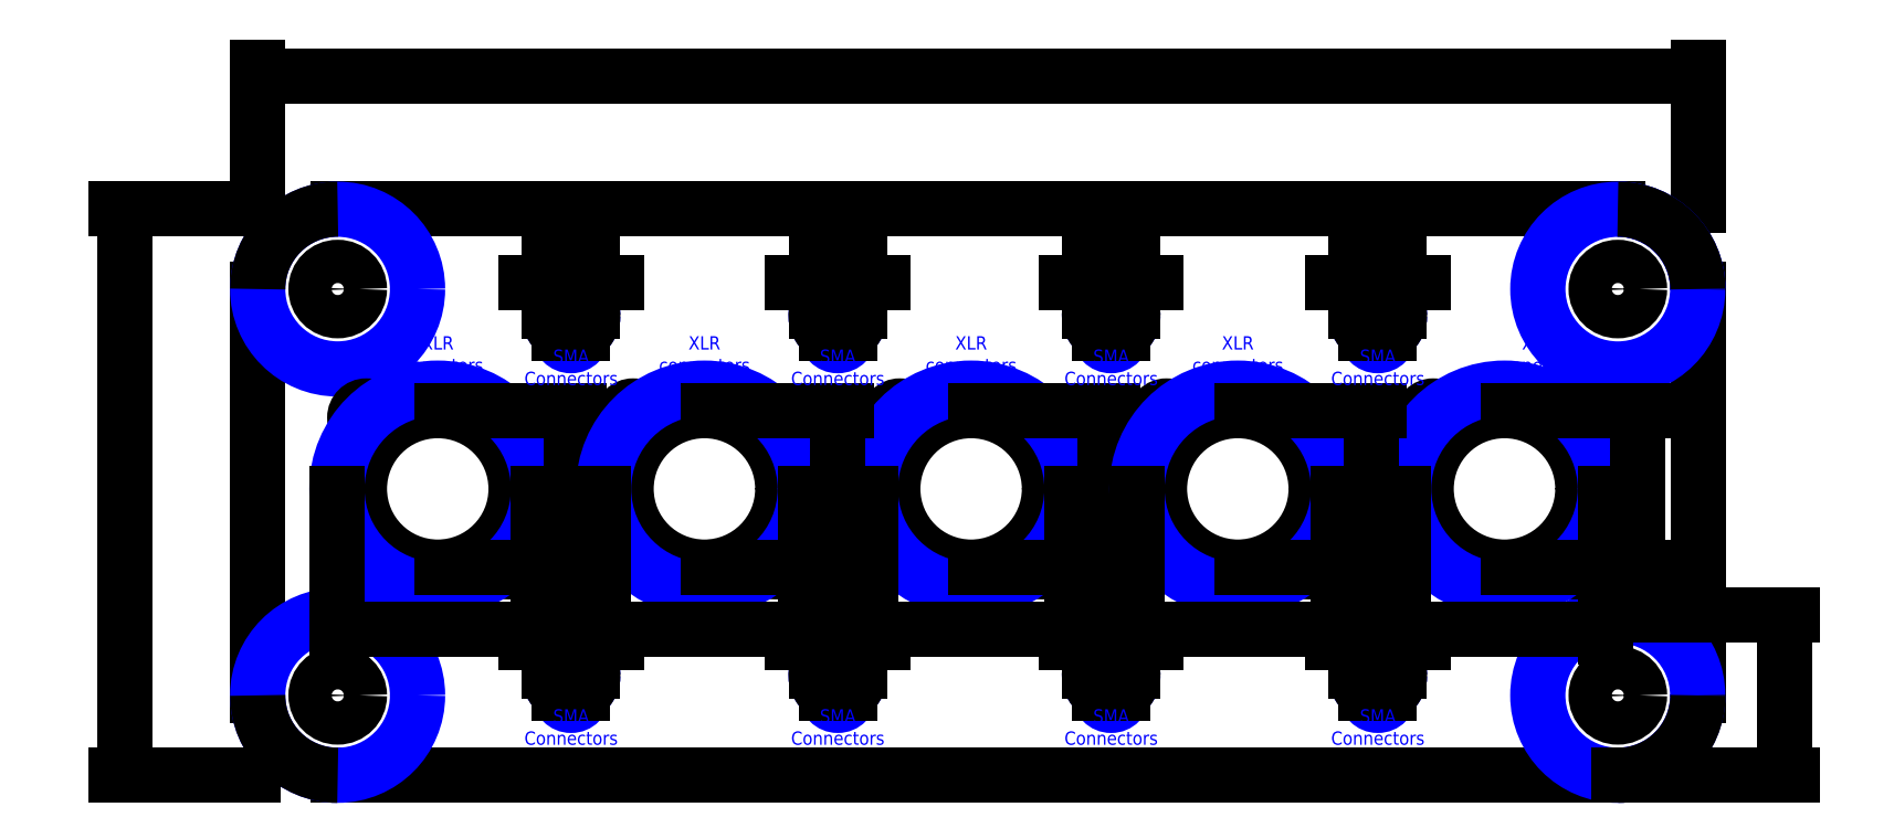
<metadata>
{"format":"dxf","ext":"dxf","renderer":"ezdxf+matplotlib","layout":"modelspace","background":"white","min_lineweight":24,"dpi":150}
</metadata>
<code>
0
SECTION
2
ENTITIES
0
LINE
8
0
10
12
20
0
11
204
21
0
0
LINE
8
0
10
216
20
-12
11
216
21
-73
0
LINE
8
0
10
204
20
-85
11
12
21
-85
0
LINE
8
0
10
0
20
-73
11
0
21
-12
0
CIRCLE
8
0
10
12
20
-73
40
3.25
0
CIRCLE
8
0
10
12
20
-12
40
3.25
0
CIRCLE
8
0
10
204
20
-12
40
3.25
0
CIRCLE
8
0
10
204
20
-73
40
3.25
0
CIRCLE
8
guide
10
11.98
20
-12
40
11.99
0
CIRCLE
8
guide
10
11.98
20
-73
40
11.99
0
CIRCLE
8
guide
10
204
20
-12.01
40
11.99
0
CIRCLE
8
guide
10
204
20
-73
40
11.99
0
DIMENSION
8
guide
2
*D1
10
140
20
20
30
0
11
108
21
21.88
31
0
70
   32
71
    5
3
Standard
53
0
210
0
220
0
230
1
13
0
23
0
33
0
14
216
24
0
34
0
0
DIMENSION
8
guide
2
*D2
10
-20
20
-80
30
0
11
-21.88
21
-42.5
31
0
70
   32
71
    5
3
Standard
53
0
210
0
220
0
230
1
13
0
23
0
33
0
14
0
24
-85
34
0
50
90
0
DIMENSION
8
guide
2
*D3
10
229
20
-93
30
0
11
227.1
21
-73
31
0
70
   32
71
    5
3
Standard
53
0
210
0
220
0
230
1
13
204
23
-61
33
0
14
203.6
24
-85
34
0
50
90
0
ARC
8
guide
10
204
20
-12
40
12
50
0
51
90
0
ARC
8
0
10
204
20
-12
40
12
50
0
51
90
0
ARC
8
0
10
204
20
-73
40
12
50
270
51
0
0
ARC
8
0
10
12
20
-73
40
12
50
180
51
270
0
ARC
8
0
10
12
20
-12
40
12
50
90
51
180
0
MTEXT
8
guide
10
192
20
-22
30
0
40
2
41
14
71
    5
72
    1
1
XLR\Pconnectors
7
standard
210
0
220
0
230
1
50
0
73
    2
44
1
0
CIRCLE
8
0
10
27
20
-42
40
11.75
0
CIRCLE
8
0
10
37.69
20
-52.69
40
1.75
0
CIRCLE
8
0
10
16.31
20
-31.31
40
1.75
0
CIRCLE
8
guide
10
27
20
-42
40
15.12
0
MTEXT
8
guide
10
27
20
-22
30
0
40
2
41
14
71
    5
72
    1
1
XLR\Pconnectors
7
standard
210
0
220
0
230
1
50
0
73
    2
44
1
0
DIMENSION
8
guide
2
*D4
10
47
20
-62
30
0
11
45.12
21
-42
31
0
70
   32
71
    5
3
Standard
53
0
210
0
220
0
230
1
13
27
23
-30.25
33
0
14
27
24
-53.75
34
0
50
90
0
DIMENSION
8
guide
2
*D5
10
42.12
20
-63
30
0
11
27.01
21
-61.12
31
0
70
   32
71
    5
3
Standard
53
0
210
0
220
0
230
1
13
11.9
23
-42
33
0
14
42.12
24
-42
34
0
0
CIRCLE
8
0
10
107
20
-42
40
11.75
0
CIRCLE
8
0
10
117.7
20
-52.69
40
1.75
0
CIRCLE
8
0
10
96.31
20
-31.31
40
1.75
0
CIRCLE
8
guide
10
107
20
-42
40
15.12
0
MTEXT
8
guide
10
107
20
-22
30
0
40
2
41
14
71
    5
72
    1
1
XLR\Pconnectors
7
standard
210
0
220
0
230
1
50
0
73
    2
44
1
0
DIMENSION
8
guide
2
*D6
10
127
20
-62
30
0
11
125.1
21
-42
31
0
70
   32
71
    5
3
Standard
53
0
210
0
220
0
230
1
13
107
23
-30.25
33
0
14
107
24
-53.75
34
0
50
90
0
DIMENSION
8
guide
2
*D7
10
122.1
20
-63
30
0
11
107
21
-61.12
31
0
70
   32
71
    5
3
Standard
53
0
210
0
220
0
230
1
13
91.9
23
-42
33
0
14
122.1
24
-42
34
0
0
CIRCLE
8
0
10
67
20
-42
40
11.75
0
CIRCLE
8
0
10
77.69
20
-52.69
40
1.75
0
CIRCLE
8
0
10
56.31
20
-31.31
40
1.75
0
CIRCLE
8
guide
10
67
20
-42
40
15.12
0
MTEXT
8
guide
10
67
20
-22
30
0
40
2
41
14
71
    5
72
    1
1
XLR\Pconnectors
7
standard
210
0
220
0
230
1
50
0
73
    2
44
1
0
DIMENSION
8
guide
2
*D8
10
87
20
-62
30
0
11
85.12
21
-42
31
0
70
   32
71
    5
3
Standard
53
0
210
0
220
0
230
1
13
67
23
-30.25
33
0
14
67
24
-53.75
34
0
50
90
0
DIMENSION
8
guide
2
*D9
10
82.12
20
-63
30
0
11
67.01
21
-61.12
31
0
70
   32
71
    5
3
Standard
53
0
210
0
220
0
230
1
13
51.9
23
-42
33
0
14
82.12
24
-42
34
0
0
CIRCLE
8
0
10
187
20
-42
40
11.75
0
CIRCLE
8
0
10
197.7
20
-52.69
40
1.75
0
CIRCLE
8
0
10
176.3
20
-31.31
40
1.75
0
CIRCLE
8
guide
10
187
20
-42
40
15.12
0
DIMENSION
8
guide
2
*D10
10
207
20
-62
30
0
11
205.1
21
-42
31
0
70
   32
71
    5
3
Standard
53
0
210
0
220
0
230
1
13
187
23
-30.25
33
0
14
187
24
-53.75
34
0
50
90
0
DIMENSION
8
guide
2
*D11
10
202.1
20
-63
30
0
11
187
21
-61.12
31
0
70
   32
71
    5
3
Standard
53
0
210
0
220
0
230
1
13
171.9
23
-42
33
0
14
202.1
24
-42
34
0
0
CIRCLE
8
0
10
147
20
-42
40
11.75
0
CIRCLE
8
0
10
157.7
20
-52.69
40
1.75
0
CIRCLE
8
0
10
136.3
20
-31.31
40
1.75
0
CIRCLE
8
guide
10
147
20
-42
40
15.12
0
MTEXT
8
guide
10
147
20
-22
30
0
40
2
41
14
71
    5
72
    1
1
XLR\Pconnectors
7
standard
210
0
220
0
230
1
50
0
73
    2
44
1
0
DIMENSION
8
guide
2
*D12
10
167
20
-62
30
0
11
165.1
21
-42
31
0
70
   32
71
    5
3
Standard
53
0
210
0
220
0
230
1
13
147
23
-30.25
33
0
14
147
24
-53.75
34
0
50
90
0
DIMENSION
8
guide
2
*D13
10
162.1
20
-63
30
0
11
147
21
-61.12
31
0
70
   32
71
    5
3
Standard
53
0
210
0
220
0
230
1
13
131.9
23
-42
33
0
14
162.1
24
-42
34
0
0
CIRCLE
8
guide
10
47
20
-16
40
3.25
0
CIRCLE
8
guide
10
47
20
-18.75
40
1.75
0
LINE
8
0
10
45.25
20
-18.74
11
48.75
21
-18.74
0
ARC
8
0
10
47
20
-16
40
3.25
50
302.6
51
237.4
0
DIMENSION
8
guide
2
*D14
10
48.75
20
-11
30
0
11
47
21
-9.125
31
0
70
   32
71
    5
3
Standard
53
0
210
0
220
0
230
1
13
45.25
23
-18.74
33
0
14
48.75
24
-18.74
34
0
0
DIMENSION
8
guide
2
*D15
10
50.25
20
-7
30
0
11
47
21
-5.125
31
0
70
   32
71
    5
3
Standard
53
0
210
0
220
0
230
1
13
43.75
23
-16
33
0
14
50.25
24
-16
34
0
0
CIRCLE
8
guide
10
87
20
-16
40
3.25
0
CIRCLE
8
guide
10
87
20
-18.75
40
1.75
0
LINE
8
0
10
85.25
20
-18.74
11
88.75
21
-18.74
0
ARC
8
0
10
87
20
-16
40
3.25
50
302.6
51
237.4
0
DIMENSION
8
guide
2
*D16
10
88.75
20
-11
30
0
11
87
21
-9.125
31
0
70
   32
71
    5
3
Standard
53
0
210
0
220
0
230
1
13
85.25
23
-18.74
33
0
14
88.75
24
-18.74
34
0
0
DIMENSION
8
guide
2
*D17
10
90.25
20
-7
30
0
11
87
21
-5.125
31
0
70
   32
71
    5
3
Standard
53
0
210
0
220
0
230
1
13
83.75
23
-16
33
0
14
90.25
24
-16
34
0
0
CIRCLE
8
guide
10
128
20
-16
40
3.25
0
CIRCLE
8
guide
10
128
20
-18.75
40
1.75
0
LINE
8
0
10
126.3
20
-18.74
11
129.7
21
-18.74
0
DIMENSION
8
guide
2
*D18
10
129.7
20
-11
30
0
11
128
21
-9.125
31
0
70
   32
71
    5
3
Standard
53
0
210
0
220
0
230
1
13
126.3
23
-18.74
33
0
14
129.7
24
-18.74
34
0
0
DIMENSION
8
guide
2
*D19
10
131.2
20
-7
30
0
11
128
21
-5.125
31
0
70
   32
71
    5
3
Standard
53
0
210
0
220
0
230
1
13
124.8
23
-16
33
0
14
131.2
24
-16
34
0
0
CIRCLE
8
guide
10
168
20
-16
40
3.25
0
CIRCLE
8
guide
10
168
20
-18.75
40
1.75
0
LINE
8
0
10
166.3
20
-18.74
11
169.7
21
-18.74
0
DIMENSION
8
guide
2
*D20
10
169.7
20
-11
30
0
11
168
21
-9.125
31
0
70
   32
71
    5
3
Standard
53
0
210
0
220
0
230
1
13
166.3
23
-18.74
33
0
14
169.7
24
-18.74
34
0
0
DIMENSION
8
guide
2
*D21
10
171.2
20
-7
30
0
11
168
21
-5.125
31
0
70
   32
71
    5
3
Standard
53
0
210
0
220
0
230
1
13
164.8
23
-16
33
0
14
171.2
24
-16
34
0
0
CIRCLE
8
guide
10
47
20
-70
40
3.25
0
CIRCLE
8
guide
10
47
20
-72.75
40
1.75
0
LINE
8
0
10
45.25
20
-72.74
11
48.75
21
-72.74
0
ARC
8
0
10
47
20
-70
40
3.25
50
302.6
51
237.4
0
DIMENSION
8
guide
2
*D22
10
48.75
20
-65
30
0
11
47
21
-63.12
31
0
70
   32
71
    5
3
Standard
53
0
210
0
220
0
230
1
13
45.25
23
-72.74
33
0
14
48.75
24
-72.74
34
0
0
DIMENSION
8
guide
2
*D23
10
50.25
20
-61
30
0
11
47
21
-59.12
31
0
70
   32
71
    5
3
Standard
53
0
210
0
220
0
230
1
13
43.75
23
-70
33
0
14
50.25
24
-70
34
0
0
CIRCLE
8
guide
10
87
20
-70
40
3.25
0
CIRCLE
8
guide
10
87
20
-72.75
40
1.75
0
LINE
8
0
10
85.25
20
-72.74
11
88.75
21
-72.74
0
ARC
8
0
10
87
20
-70
40
3.25
50
302.6
51
237.4
0
DIMENSION
8
guide
2
*D24
10
88.75
20
-65
30
0
11
87
21
-63.12
31
0
70
   32
71
    5
3
Standard
53
0
210
0
220
0
230
1
13
85.25
23
-72.74
33
0
14
88.75
24
-72.74
34
0
0
DIMENSION
8
guide
2
*D25
10
90.25
20
-61
30
0
11
87
21
-59.12
31
0
70
   32
71
    5
3
Standard
53
0
210
0
220
0
230
1
13
83.75
23
-70
33
0
14
90.25
24
-70
34
0
0
CIRCLE
8
guide
10
128
20
-70
40
3.25
0
CIRCLE
8
guide
10
128
20
-72.75
40
1.75
0
LINE
8
0
10
126.3
20
-72.74
11
129.7
21
-72.74
0
DIMENSION
8
guide
2
*D26
10
129.7
20
-65
30
0
11
128
21
-63.12
31
0
70
   32
71
    5
3
Standard
53
0
210
0
220
0
230
1
13
126.3
23
-72.74
33
0
14
129.7
24
-72.74
34
0
0
DIMENSION
8
guide
2
*D27
10
131.2
20
-61
30
0
11
128
21
-59.12
31
0
70
   32
71
    5
3
Standard
53
0
210
0
220
0
230
1
13
124.8
23
-70
33
0
14
131.2
24
-70
34
0
0
CIRCLE
8
guide
10
168
20
-70
40
3.25
0
CIRCLE
8
guide
10
168
20
-72.75
40
1.75
0
LINE
8
0
10
166.3
20
-72.74
11
169.7
21
-72.74
0
DIMENSION
8
guide
2
*D28
10
169.7
20
-65
30
0
11
168
21
-63.12
31
0
70
   32
71
    5
3
Standard
53
0
210
0
220
0
230
1
13
166.3
23
-72.74
33
0
14
169.7
24
-72.74
34
0
0
DIMENSION
8
guide
2
*D29
10
171.2
20
-61
30
0
11
168
21
-59.12
31
0
70
   32
71
    5
3
Standard
53
0
210
0
220
0
230
1
13
164.8
23
-70
33
0
14
171.2
24
-70
34
0
0
MTEXT
8
guide
10
47
20
-78
30
0
40
2
41
14.22
71
    5
72
    1
1
SMA\PConnectors
7

210
0
220
0
230
1
50
0
73
    2
44
1
0
MTEXT
8
guide
10
87
20
-78
30
0
40
2
41
14.22
71
    5
72
    1
1
SMA\PConnectors
7

210
0
220
0
230
1
50
0
73
    2
44
1
0
MTEXT
8
guide
10
128
20
-78
30
0
40
2
41
14.22
71
    5
72
    1
1
SMA\PConnectors
7

210
0
220
0
230
1
50
0
73
    2
44
1
0
MTEXT
8
guide
10
168
20
-78
30
0
40
2
41
14.22
71
    5
72
    1
1
SMA\PConnectors
7

210
0
220
0
230
1
50
0
73
    2
44
1
0
MTEXT
8
guide
10
47
20
-24
30
0
40
2
41
14.22
71
    5
72
    1
1
SMA\PConnectors
7

210
0
220
0
230
1
50
0
73
    2
44
1
0
MTEXT
8
guide
10
87
20
-24
30
0
40
2
41
14.22
71
    5
72
    1
1
SMA\PConnectors
7

210
0
220
0
230
1
50
0
73
    2
44
1
0
MTEXT
8
guide
10
128
20
-24
30
0
40
2
41
14.22
71
    5
72
    1
1
SMA\PConnectors
7

210
0
220
0
230
1
50
0
73
    2
44
1
0
MTEXT
8
guide
10
168
20
-24
30
0
40
2
41
14.22
71
    5
72
    1
1
SMA\PConnectors
7

210
0
220
0
230
1
50
0
73
    2
44
1
0
ARC
8
0
10
128
20
-16
40
3.25
50
302.6
51
237.4
0
ARC
8
0
10
168
20
-16
40
3.25
50
302.6
51
237.4
0
ARC
8
0
10
128
20
-70
40
3.25
50
302.6
51
237.4
0
ARC
8
0
10
168
20
-70
40
3.25
50
302.6
51
237.4
0
ENDSEC
0
EOF

</code>
